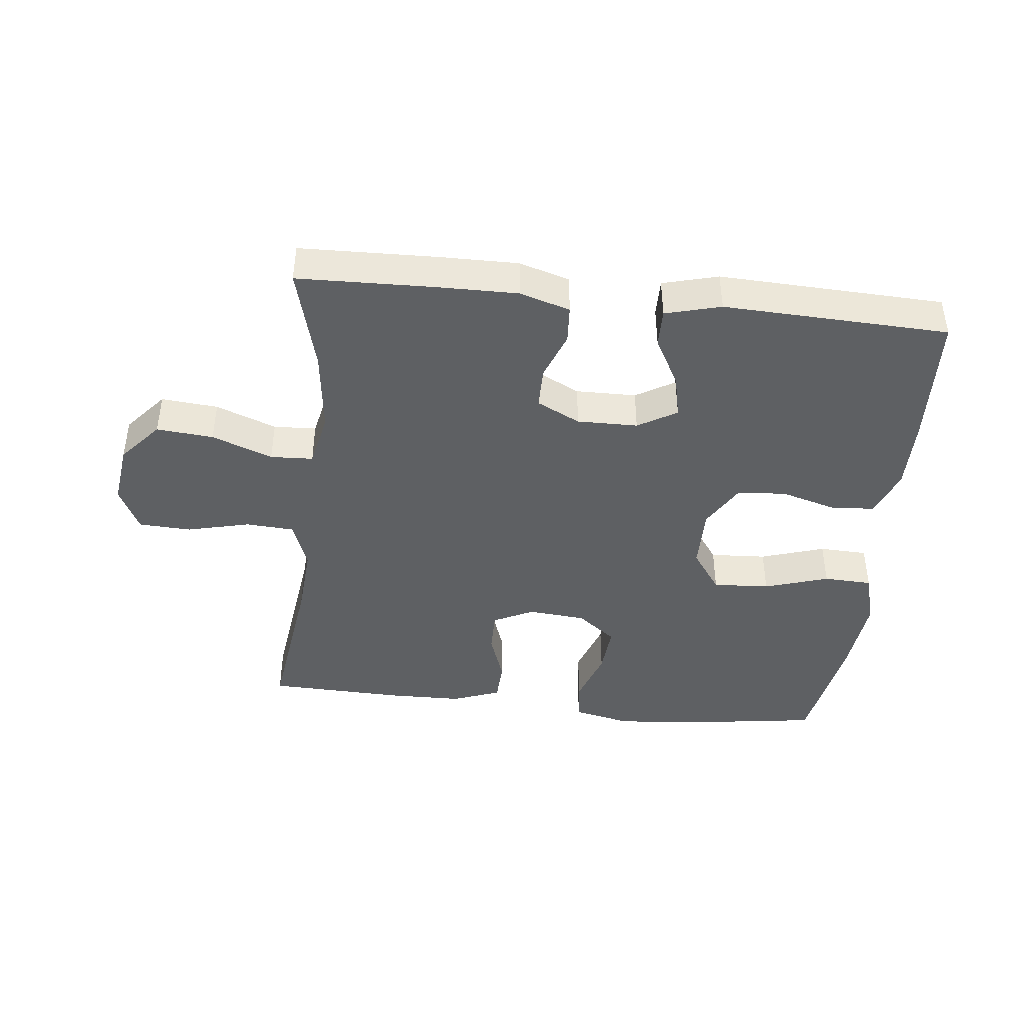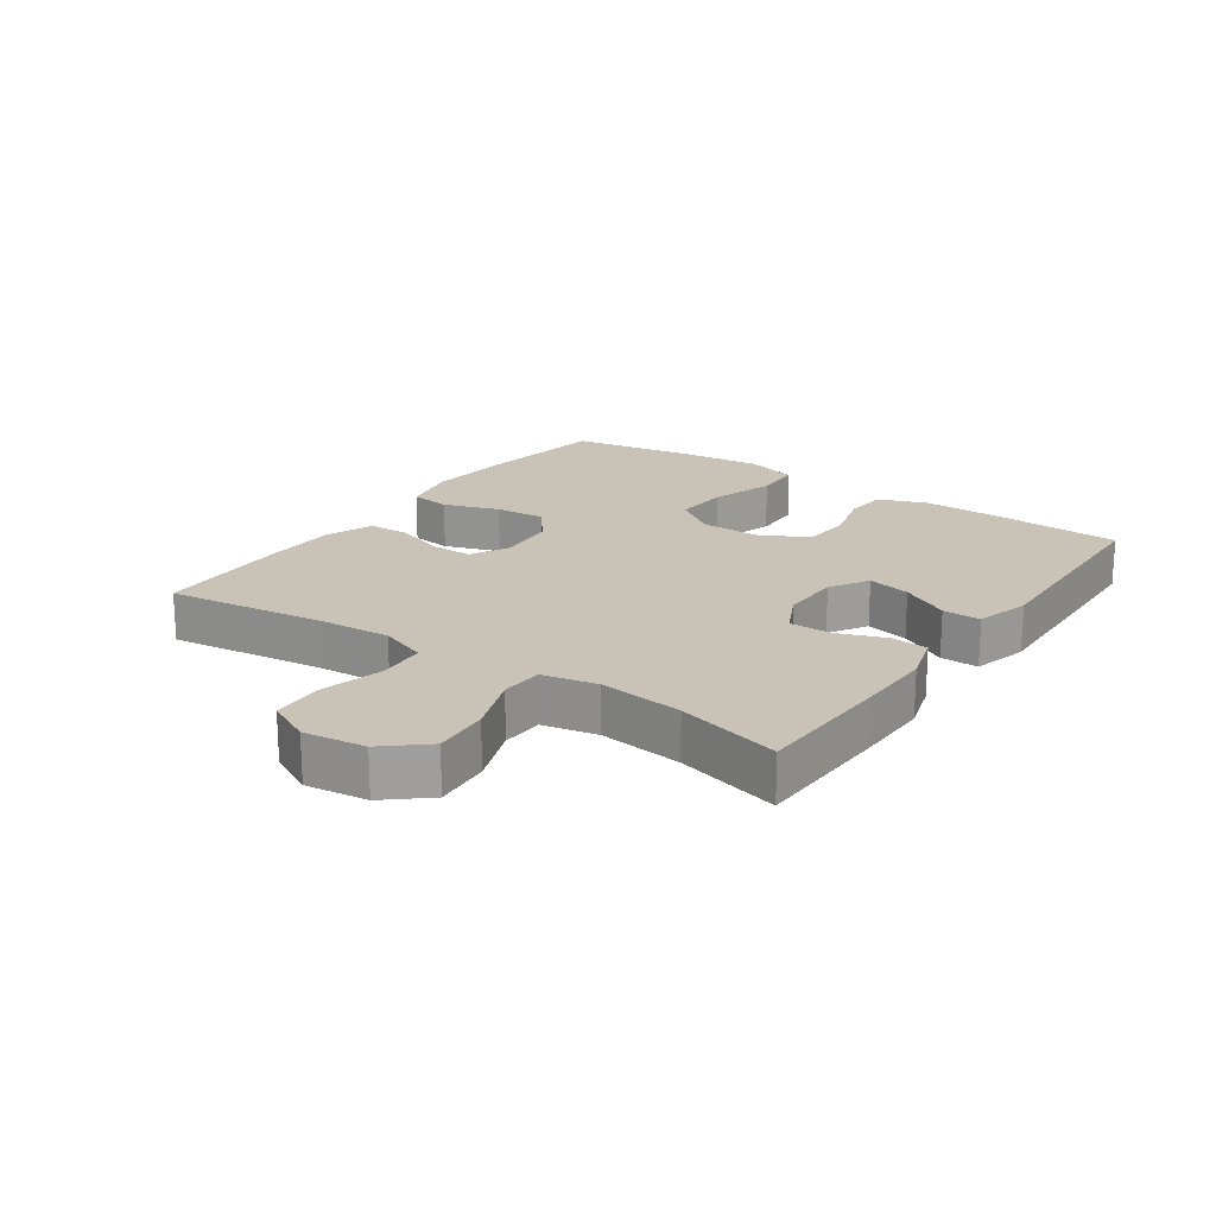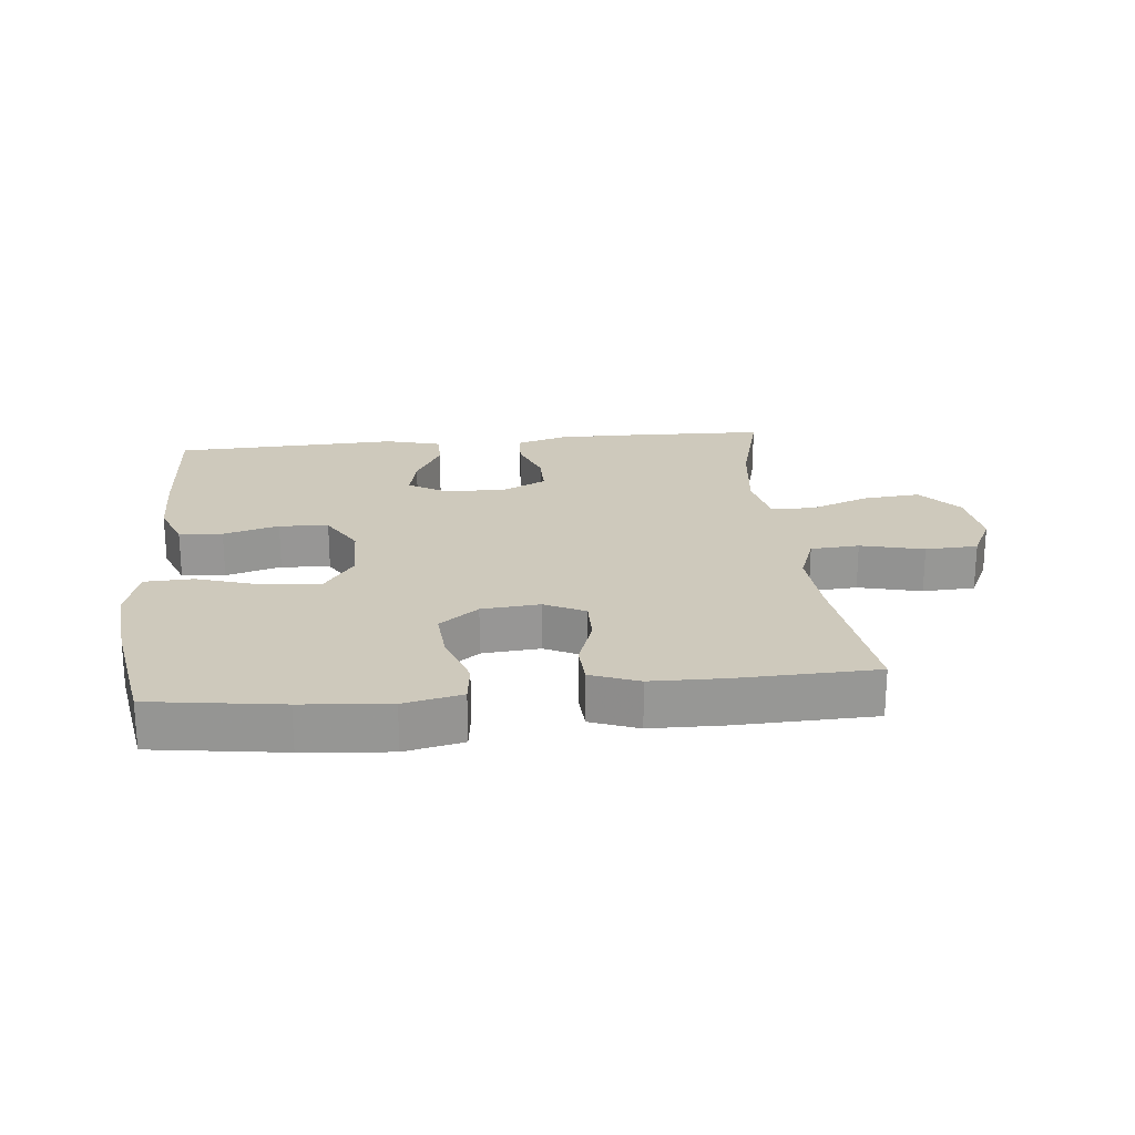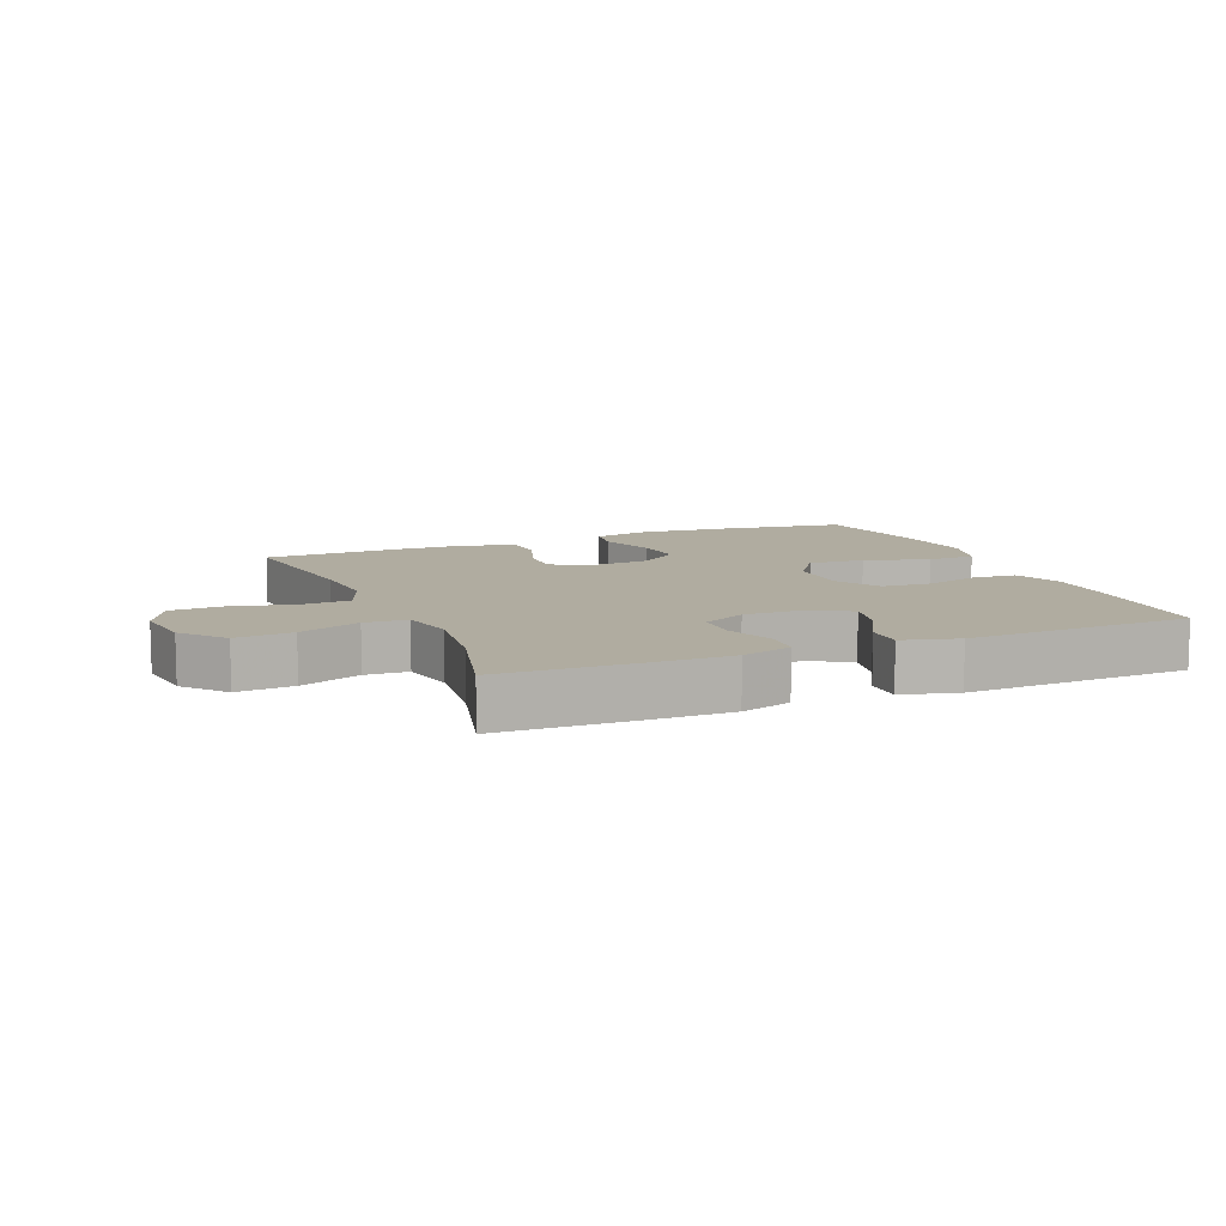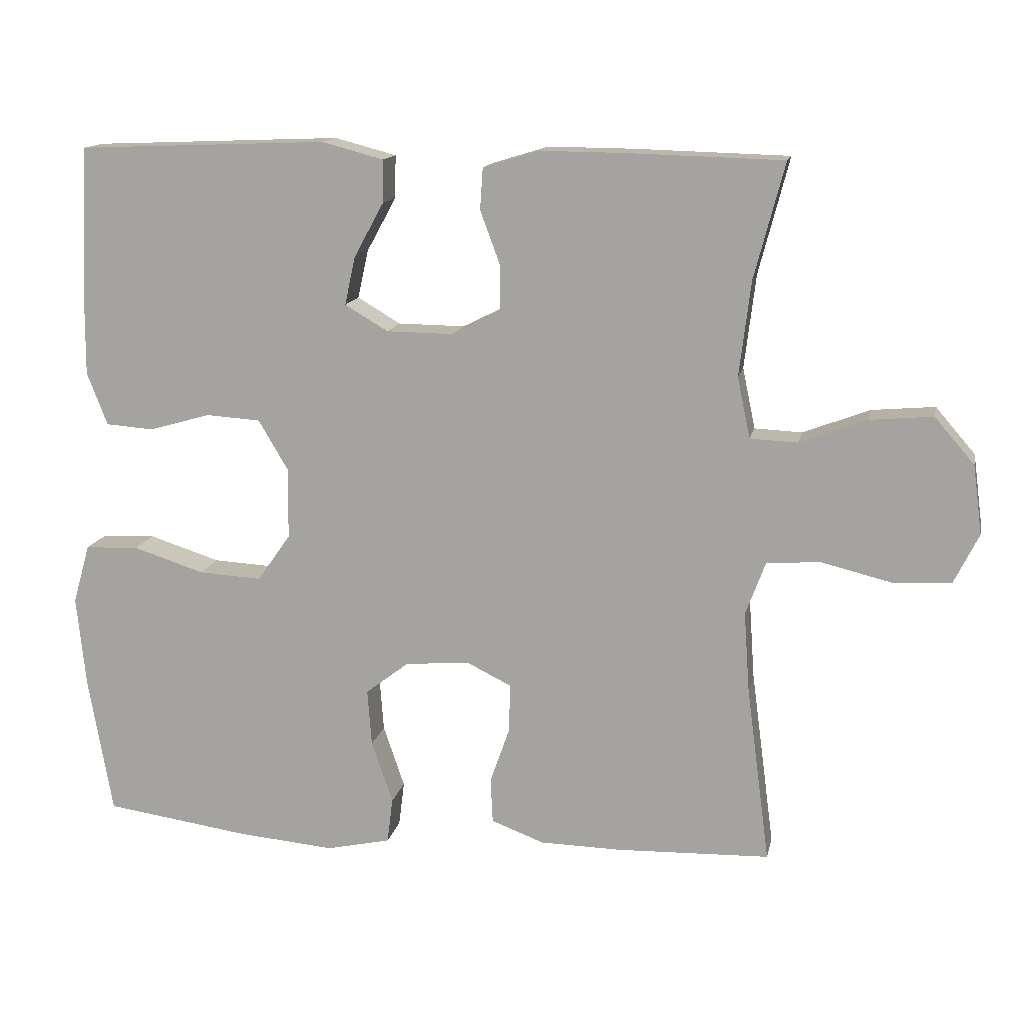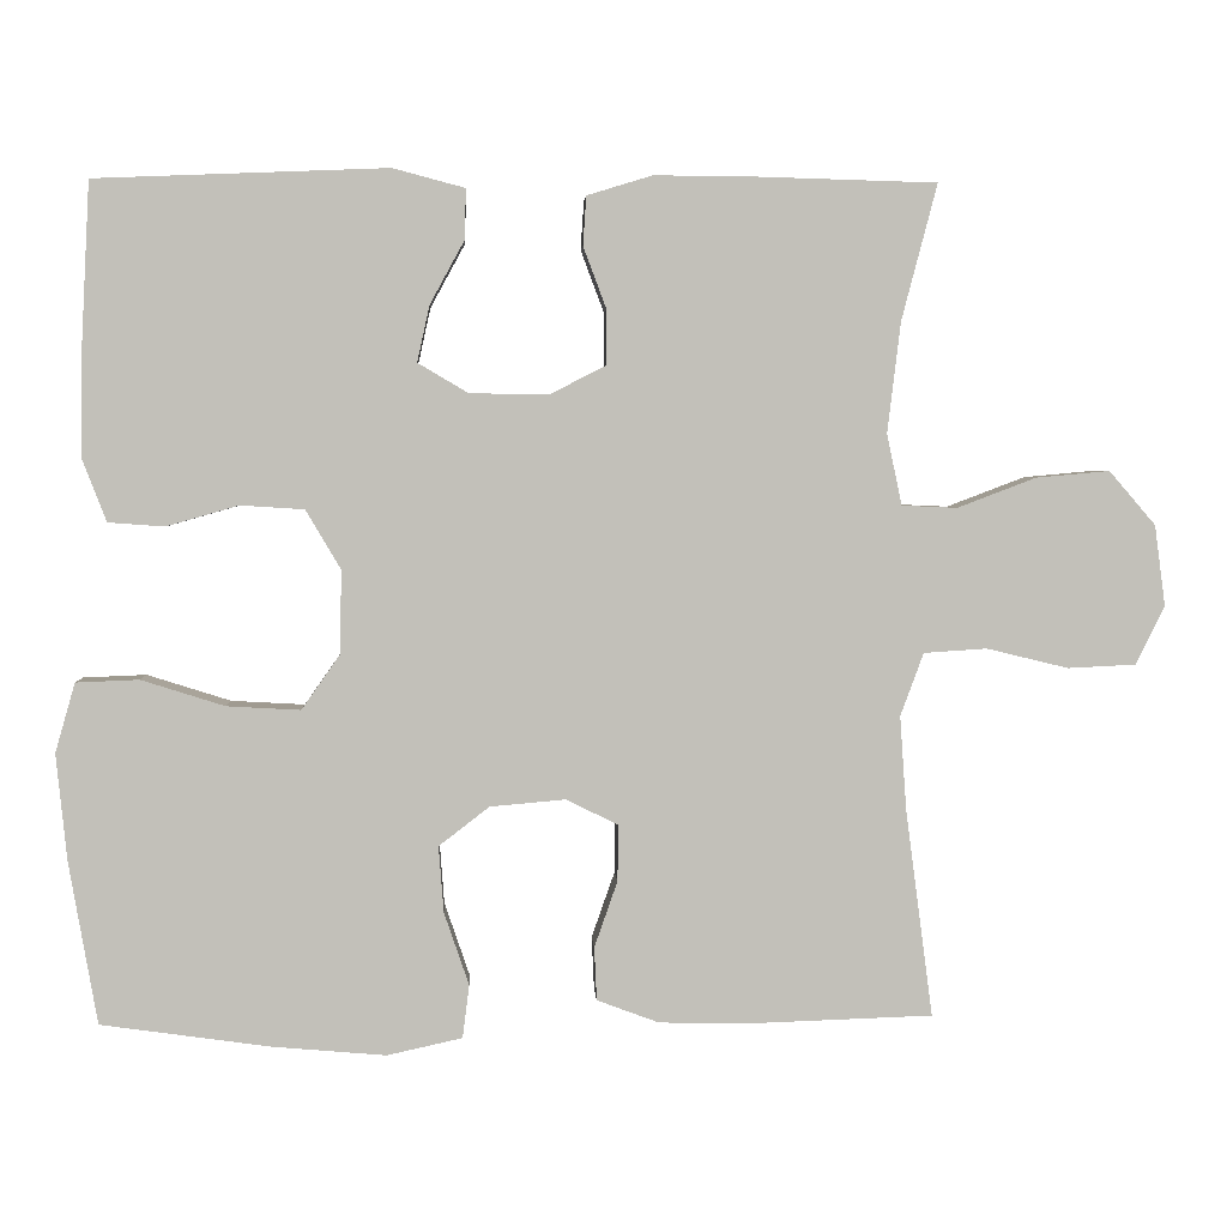
<metadata>
{"format":"obj","ext":"obj","renderer":"f3d","projection":"perspective","resolution":1024,"background":"white","views":[{"elev":-42.6,"azim":-6.2,"up":"+Y"},{"elev":19.5,"azim":-55.0,"up":"+Y"},{"elev":22.3,"azim":174.3,"up":"+Y"},{"elev":9.9,"azim":-22.4,"up":"+Y"},{"elev":13.9,"azim":-168.4,"up":"+Z"},{"elev":3.5,"azim":177.0,"up":"+Z"}]}
</metadata>
<code>
v -0.5 0.07 -0.5
v -0.467 0.07 -0.25
v -0.459 0.07 -0.136
v -0.487 0.07 -0.06
v -0.563 0.07 -0.055
v -0.662 0.07 -0.079
v -0.744 0.07 -0.075
v -0.779 0.07 -0.004
v -0.766 0.07 0.093
v -0.71 0.07 0.158
v -0.621 0.07 0.15
v -0.526 0.07 0.114
v -0.459 0.07 0.117
v -0.441 0.07 0.203
v -0.457 0.07 0.336
v -0.5 0.07 0.5
v -0.283 0.07 0.506
v -0.161 0.07 0.507
v -0.082 0.07 0.483
v -0.078 0.07 0.424
v -0.106 0.07 0.349
v -0.106 0.07 0.283
v -0.038 0.07 0.249
v 0.057 0.07 0.25
v 0.118 0.07 0.286
v 0.103 0.07 0.354
v 0.061 0.07 0.431
v 0.06 0.07 0.491
v 0.147 0.07 0.514
v 0.5 0.07 0.5
v 0.511 0.07 0.288
v 0.512 0.07 0.173
v 0.483 0.07 0.098
v 0.415 0.07 0.093
v 0.328 0.07 0.118
v 0.251 0.07 0.113
v 0.209 0.07 0.042
v 0.21 0.07 -0.058
v 0.257 0.07 -0.125
v 0.346 0.07 -0.12
v 0.447 0.07 -0.088
v 0.523 0.07 -0.091
v 0.547 0.07 -0.175
v 0.534 0.07 -0.304
v 0.5 0.07 -0.5
v 0.295 0.07 -0.529
v 0.158 0.07 -0.541
v 0.067 0.07 -0.521
v 0.059 0.07 -0.457
v 0.089 0.07 -0.369
v 0.095 0.07 -0.289
v 0.034 0.07 -0.242
v -0.057 0.07 -0.234
v -0.12 0.07 -0.265
v -0.119 0.07 -0.333
v -0.091 0.07 -0.413
v -0.094 0.07 -0.477
v -0.169 0.07 -0.505
v -0.285 0.07 -0.507
v -0.5 0 -0.5
v -0.467 0 -0.25
v -0.459 0 -0.136
v -0.487 0 -0.06
v -0.563 0 -0.055
v -0.662 0 -0.079
v -0.744 0 -0.075
v -0.779 0 -0.004
v -0.766 0 0.093
v -0.71 0 0.158
v -0.621 0 0.15
v -0.526 0 0.114
v -0.459 0 0.117
v -0.441 0 0.203
v -0.457 0 0.336
v -0.5 0 0.5
v -0.283 0 0.506
v -0.161 0 0.507
v -0.082 0 0.483
v -0.078 0 0.424
v -0.106 0 0.349
v -0.106 0 0.283
v -0.038 0 0.249
v 0.057 0 0.25
v 0.118 0 0.286
v 0.103 0 0.354
v 0.061 0 0.431
v 0.06 0 0.491
v 0.147 0 0.514
v 0.5 0 0.5
v 0.511 0 0.288
v 0.512 0 0.173
v 0.483 0 0.098
v 0.415 0 0.093
v 0.328 0 0.118
v 0.251 0 0.113
v 0.209 0 0.042
v 0.21 0 -0.058
v 0.257 0 -0.125
v 0.346 0 -0.12
v 0.447 0 -0.088
v 0.523 0 -0.091
v 0.547 0 -0.175
v 0.534 0 -0.304
v 0.5 0 -0.5
v 0.295 0 -0.529
v 0.158 0 -0.541
v 0.067 0 -0.521
v 0.059 0 -0.457
v 0.089 0 -0.369
v 0.095 0 -0.289
v 0.034 0 -0.242
v -0.057 0 -0.234
v -0.12 0 -0.265
v -0.119 0 -0.333
v -0.091 0 -0.413
v -0.094 0 -0.477
v -0.169 0 -0.505
v -0.285 0 -0.507
f 59 1 2
f 58 59 2
f 57 58 2
f 56 57 2
f 55 56 2
f 54 55 2 3
f 53 54 3 4
f 52 53 4
f 48 49 50
f 47 48 50
f 46 47 50
f 45 46 50
f 44 45 50
f 43 44 50
f 42 43 50
f 41 42 50
f 40 41 50
f 39 40 50 51
f 38 39 51 52
f 33 34 35
f 32 33 35
f 31 32 35
f 30 31 35
f 29 30 35
f 28 29 35
f 27 28 35
f 26 27 35
f 25 26 35 36
f 24 25 36 37
f 19 20 21
f 18 19 21
f 17 18 21
f 16 17 21
f 15 16 21
f 14 15 21 22
f 13 14 22 23
f 10 11 12
f 9 10 12
f 8 9 12
f 7 8 12
f 6 7 12
f 5 6 12
f 4 5 12 13
f 37 38 52
f 24 37 52
f 23 24 52
f 13 23 52
f 4 13 52
f 61 60 118
f 61 118 117
f 61 117 116
f 61 116 115
f 61 115 114
f 62 61 114 113
f 63 62 113 112
f 63 112 111
f 109 108 107
f 109 107 106
f 109 106 105
f 109 105 104
f 109 104 103
f 109 103 102
f 109 102 101
f 109 101 100
f 109 100 99
f 110 109 99 98
f 111 110 98 97
f 94 93 92
f 94 92 91
f 94 91 90
f 94 90 89
f 94 89 88
f 94 88 87
f 94 87 86
f 94 86 85
f 95 94 85 84
f 96 95 84 83
f 80 79 78
f 80 78 77
f 80 77 76
f 80 76 75
f 80 75 74
f 81 80 74 73
f 82 81 73 72
f 71 70 69
f 71 69 68
f 71 68 67
f 71 67 66
f 71 66 65
f 71 65 64
f 72 71 64 63
f 111 97 96
f 111 96 83
f 111 83 82
f 111 82 72
f 111 72 63
f 1 60 61 2
f 2 61 62 3
f 3 62 63 4
f 4 63 64 5
f 5 64 65 6
f 6 65 66 7
f 7 66 67 8
f 8 67 68 9
f 9 68 69 10
f 10 69 70 11
f 11 70 71 12
f 12 71 72 13
f 13 72 73 14
f 14 73 74 15
f 15 74 75 16
f 16 75 76 17
f 17 76 77 18
f 18 77 78 19
f 19 78 79 20
f 20 79 80 21
f 21 80 81 22
f 22 81 82 23
f 23 82 83 24
f 24 83 84 25
f 25 84 85 26
f 26 85 86 27
f 27 86 87 28
f 28 87 88 29
f 29 88 89 30
f 30 89 90 31
f 31 90 91 32
f 32 91 92 33
f 33 92 93 34
f 34 93 94 35
f 35 94 95 36
f 36 95 96 37
f 37 96 97 38
f 38 97 98 39
f 39 98 99 40
f 40 99 100 41
f 41 100 101 42
f 42 101 102 43
f 43 102 103 44
f 44 103 104 45
f 45 104 105 46
f 46 105 106 47
f 47 106 107 48
f 48 107 108 49
f 49 108 109 50
f 50 109 110 51
f 51 110 111 52
f 52 111 112 53
f 53 112 113 54
f 54 113 114 55
f 55 114 115 56
f 56 115 116 57
f 57 116 117 58
f 58 117 118 59
f 59 118 60 1

</code>
